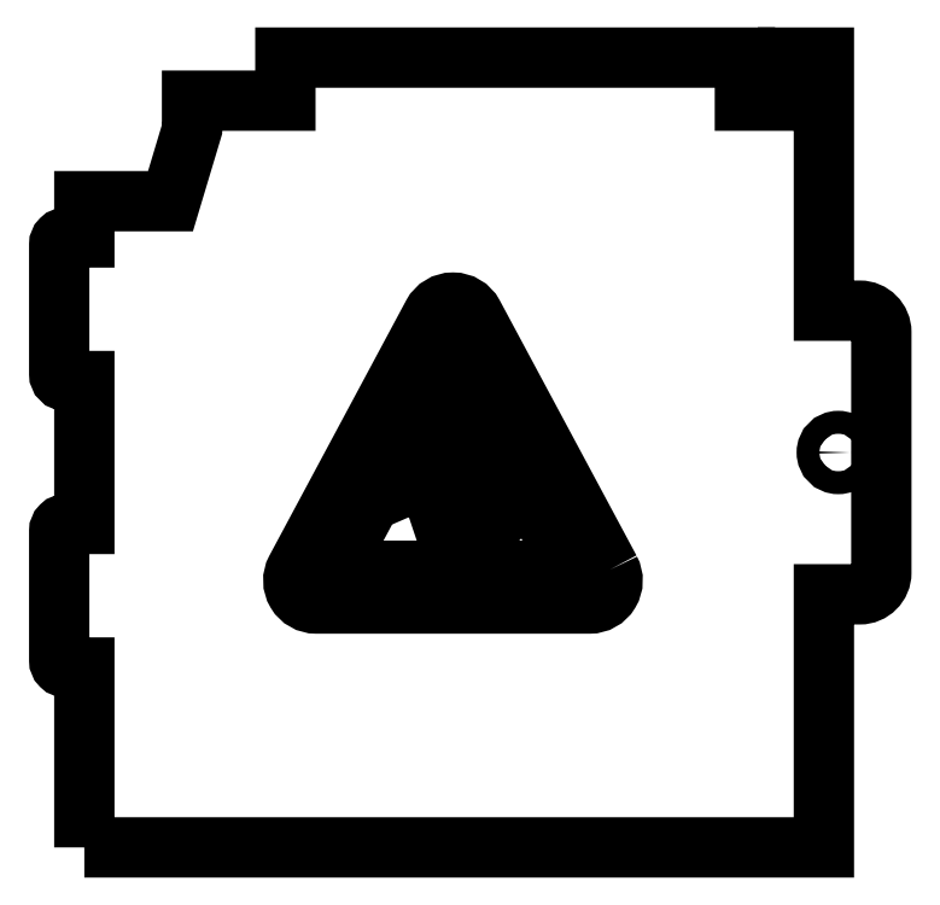
<metadata>
{"format":"dxf","ext":"dxf","renderer":"ezdxf+matplotlib","layout":"modelspace","background":"white","min_lineweight":24,"dpi":150}
</metadata>
<code>
0
SECTION
2
ENTITIES
0
LWPOLYLINE
8
0
90
32
70
1
43
0
10
0
20
-110
10
103
20
-110
10
103
20
-74.75
10
108
20
-74.75
42
0.4142
10
111
20
-71.75
10
111
20
-38.25
42
0.4142
10
108
20
-35.25
10
103
20
-35.25
10
103
20
3.313e-31
10
98
20
0
10
98
20
-6
10
92
20
-6
10
92
20
3.126e-31
10
28
20
0
10
28
20
-6
10
22
20
-6
10
15
20
-6
10
15
20
-10
10
12
20
-20
10
0
20
-20
10
0
20
-25.05
10
-2.5
20
-25.05
42
0.4142
10
-3.5
20
-26.05
10
-3.5
20
-44.05
42
0.4142
10
-2.5
20
-45.05
10
-3.362e-32
20
-45.05
10
0
20
-64.95
10
-2.5
20
-64.95
42
0.4142
10
-3.5
20
-65.95
10
-3.5
20
-83.95
42
0.4142
10
-2.5
20
-84.95
10
-7.833e-32
20
-84.95
0
CIRCLE
8
0
10
105
20
-55
30
0
40
1.6
210
0
220
0
230
1
0
LWPOLYLINE
8
0
90
12
70
1
43
0
10
45.9
20
-62.64
10
49.8
20
-47.39
10
51.87
20
-48.79
10
54.24
20
-48.79
10
50.74
20
-57.01
10
56.5
20
-54.5
10
54.53
20
-64.85
10
57.05
20
-64.85
10
51.74
20
-70.29
10
49.44
20
-63.43
10
51.74
20
-64.02
10
52.17
20
-59.91
0
LINE
8
0
10
51.34
20
-40.32
30
0
11
34.68
21
-71.42
31
0
0
LINE
8
0
10
51.34
20
-40.32
30
0
11
68
21
-71.42
31
0
0
LINE
8
0
10
68
20
-71.42
30
0
11
34.68
21
-71.42
31
0
0
LWPOLYLINE
8
0
90
6
70
1
43
0
10
73.19
20
-71.32
42
-0.5669
10
70.37
20
-76.03
10
32.31
20
-76.03
42
-0.5669
10
29.49
20
-71.32
10
48.52
20
-35.82
42
-0.5986
10
54.16
20
-35.82
0
ENDSEC
0
EOF

</code>
